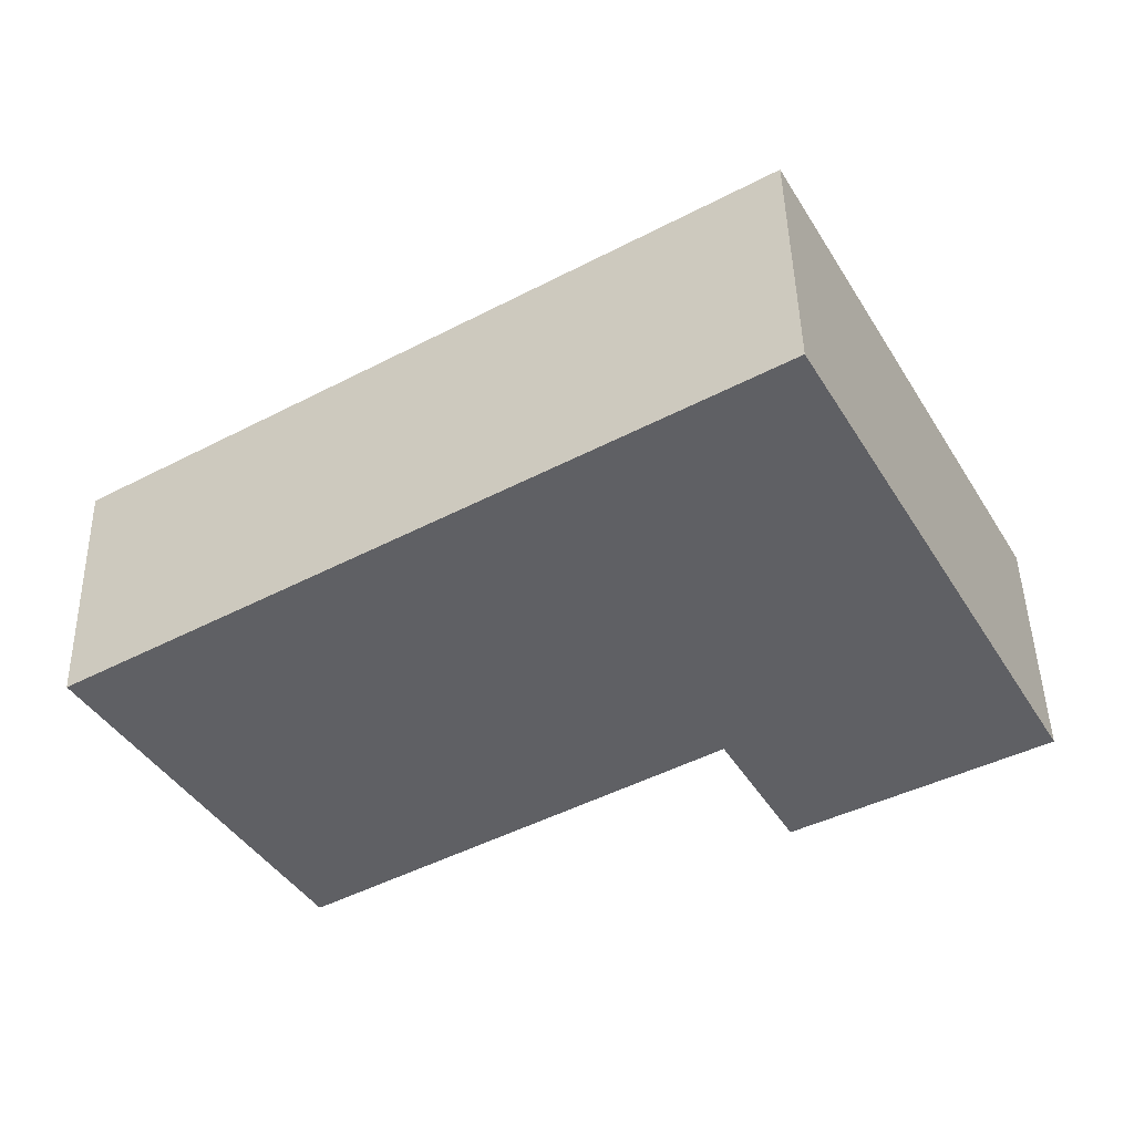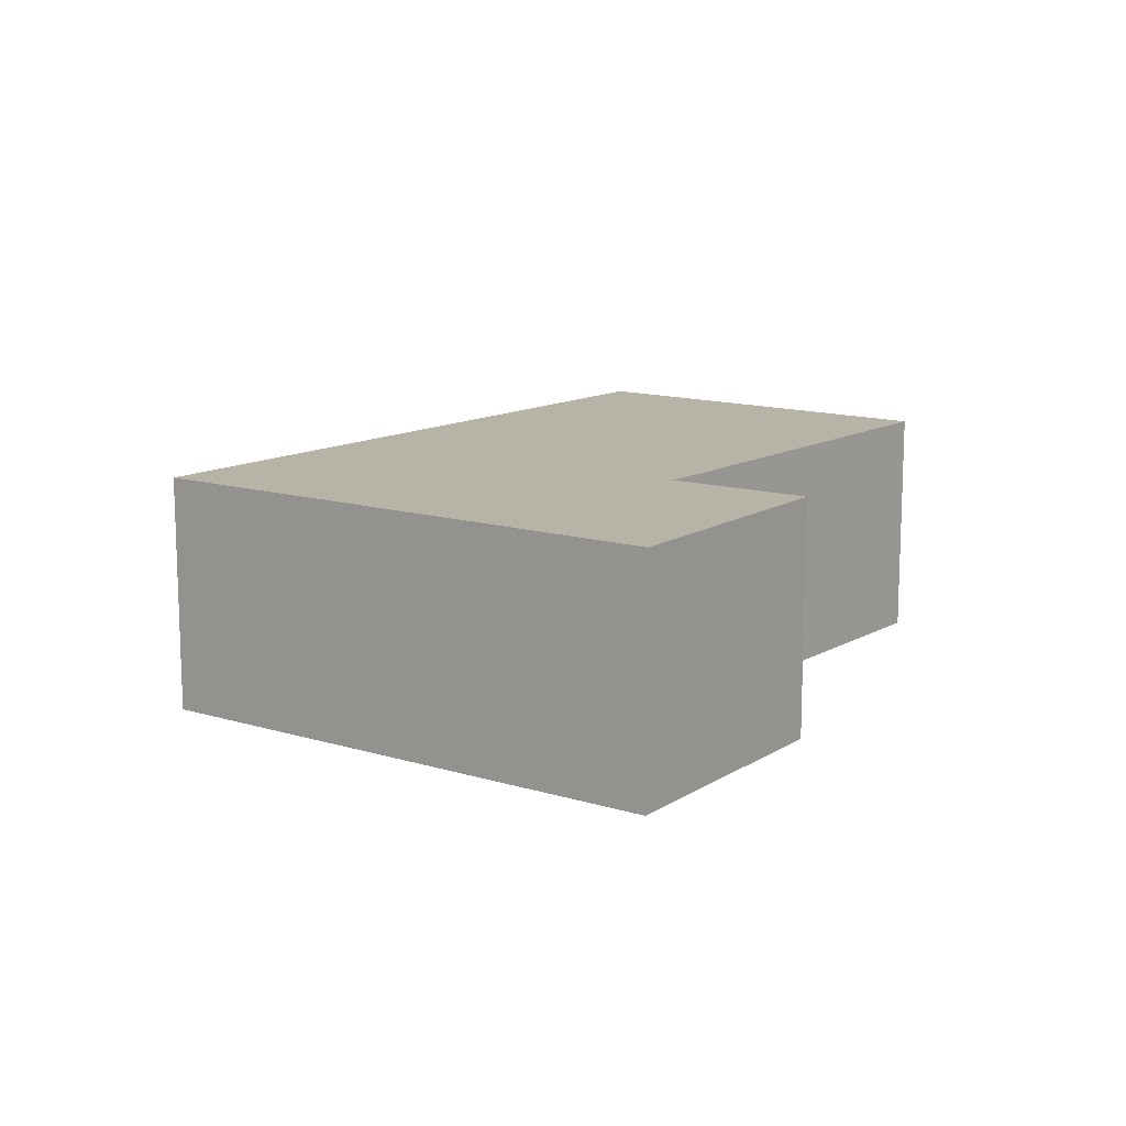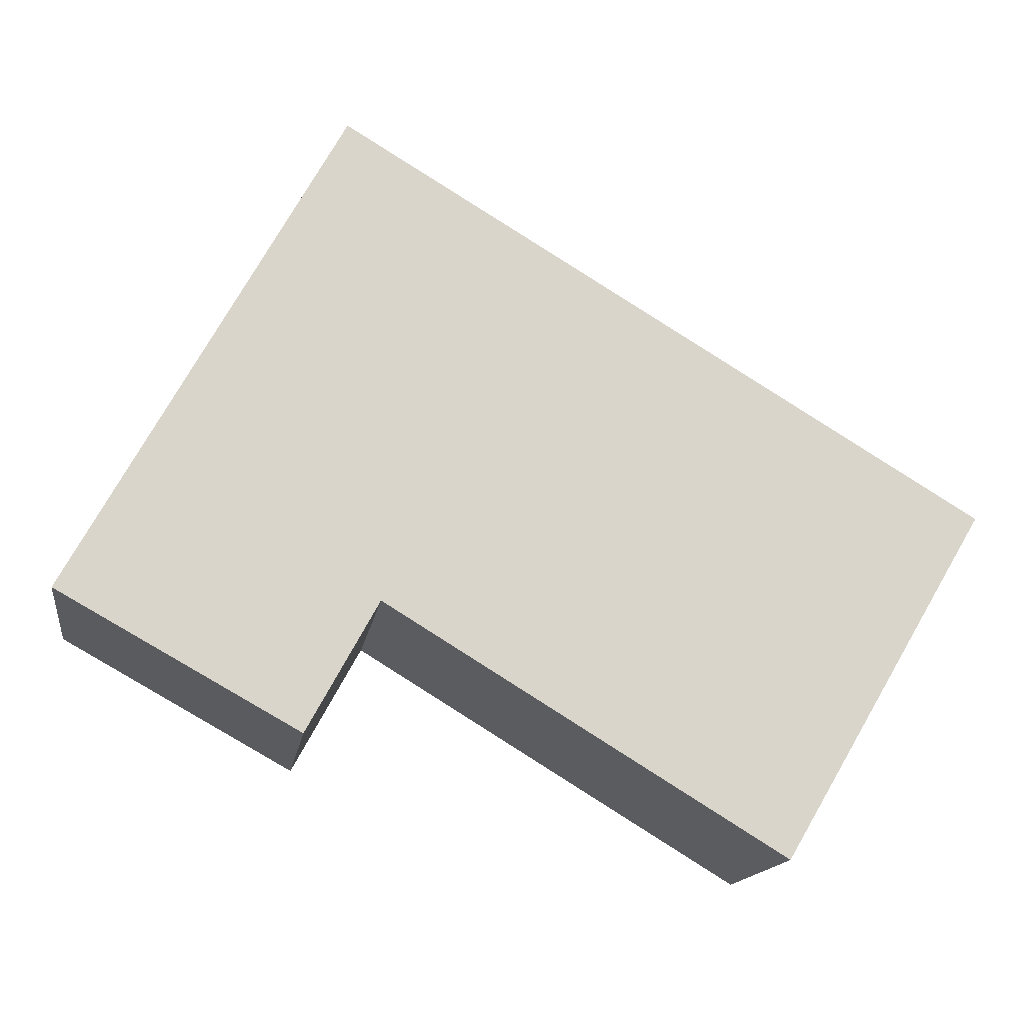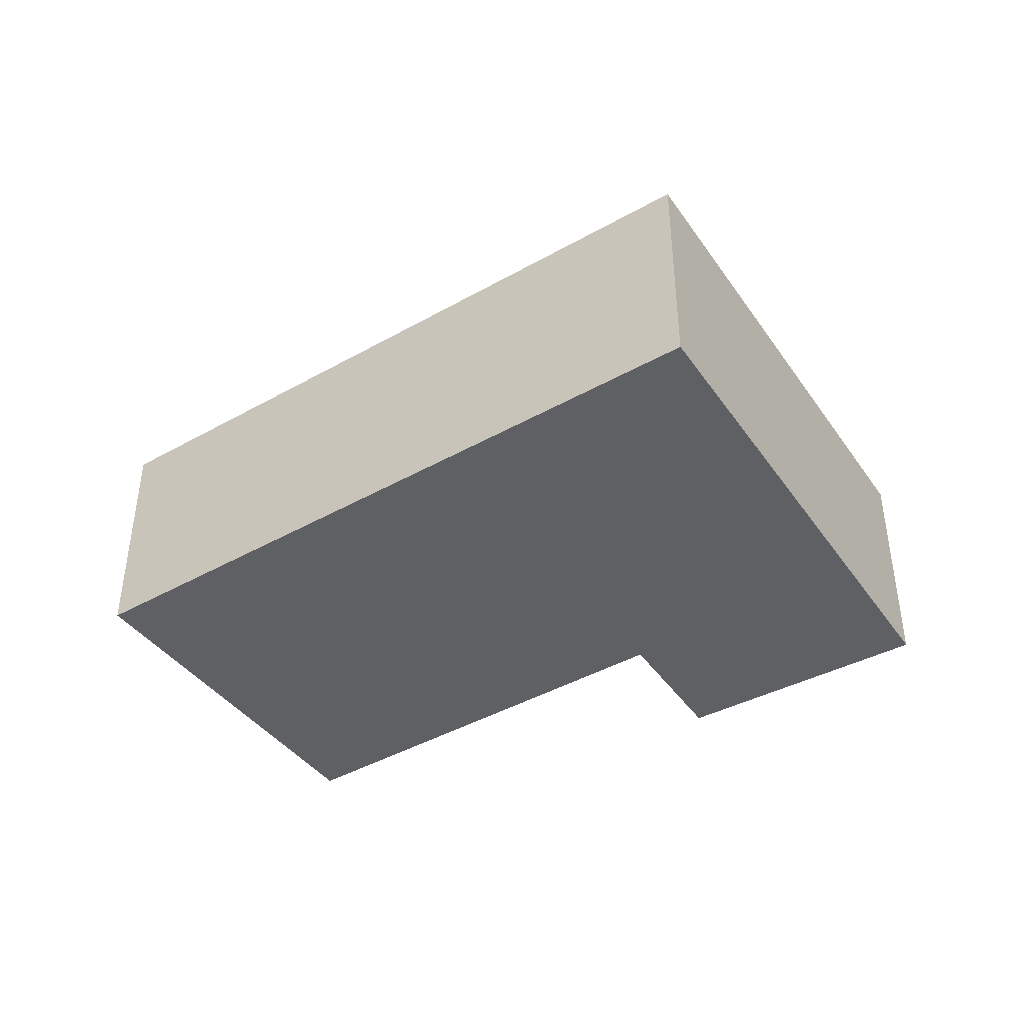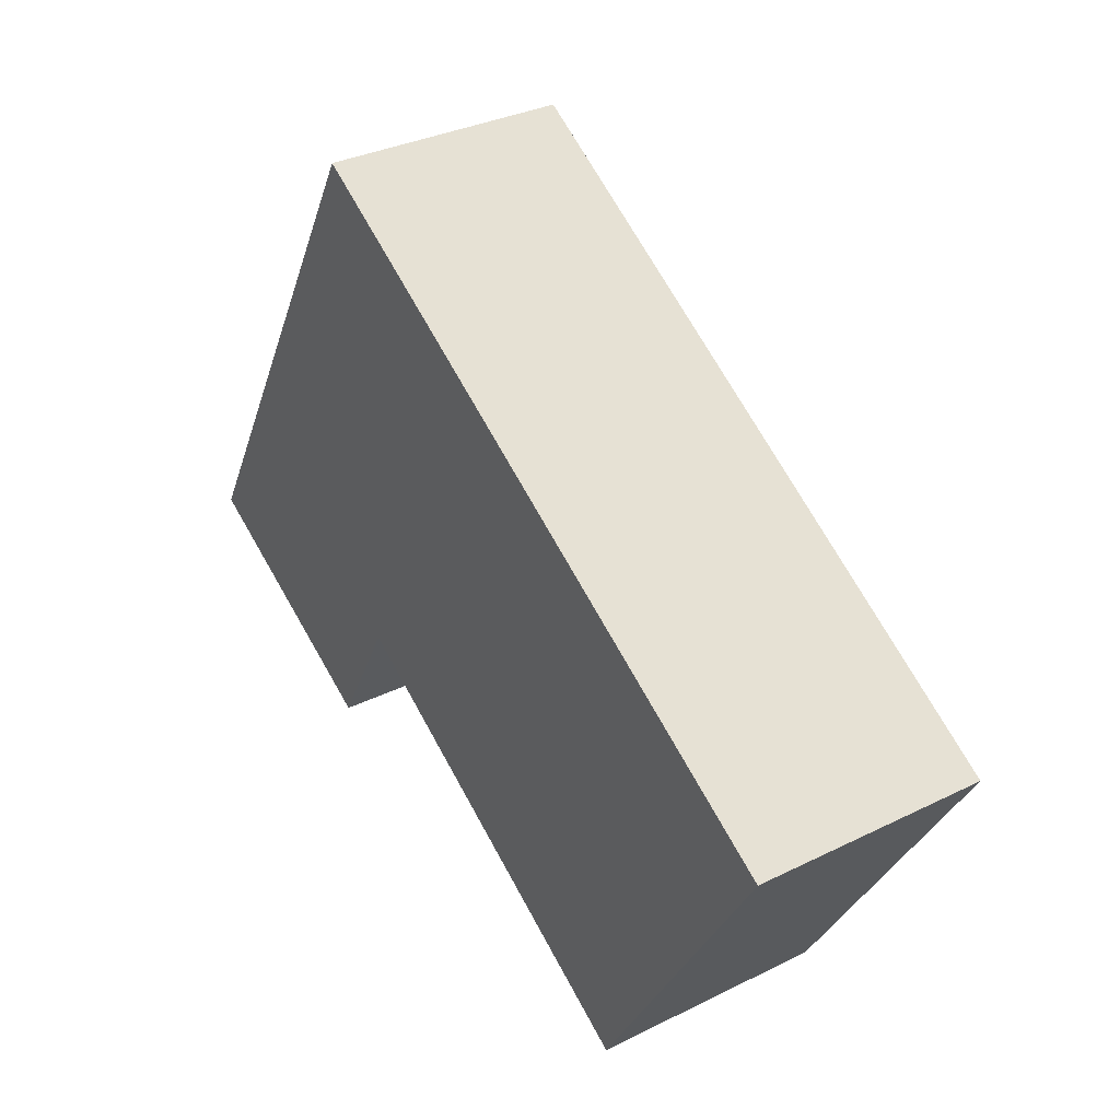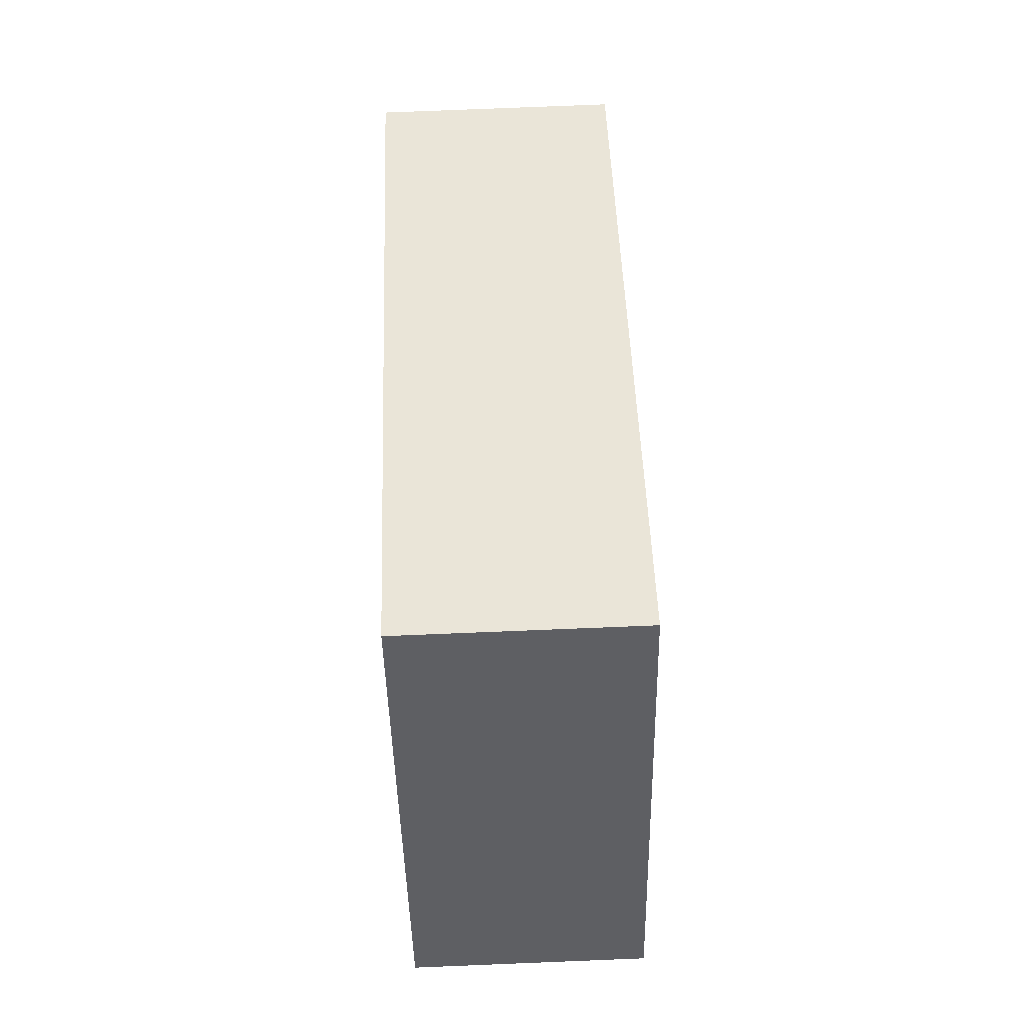
<metadata>
{"format":"obj","ext":"obj","renderer":"f3d","projection":"perspective","resolution":1024,"background":"white","views":[{"elev":46.5,"azim":-1.3,"up":"+Z"},{"elev":12.8,"azim":96.4,"up":"+Y"},{"elev":-15.2,"azim":171.6,"up":"+Z"},{"elev":-42.1,"azim":3.0,"up":"+Y"},{"elev":33.1,"azim":-124.3,"up":"+Z"},{"elev":77.4,"azim":87.7,"up":"+Z"}]}
</metadata>
<code>
v  0.417 3.099 -0.707
v  7.787 3.099 -1.355
v  2.643 3.099 -4.484
v  0 3.099 1.898e-16
v  8.058 3.099 4.877
v  11.82 3.099 -1.323
v  8.328 3.099 5.04
v  8.058 3.099 -1.851
v  8.711 3.099 -3.047
v  8.711 1.866e-16 -3.047
v  7.787 8.297e-17 -1.355
v  8.058 1.133e-16 -1.851
v  2.643 2.746e-16 -4.484
v  0.417 4.329e-17 -0.707
v  0 0 0
v  11.82 8.101e-17 -1.323
v  8.058 -2.986e-16 4.877
v  8.328 -3.086e-16 5.04
g defaultobject
f 1 2 3
f 2 1 4
f 2 4 5
f 2 5 6
f 6 5 7
f 8 6 9
f 6 8 2
f 10 8 9
f 8 10 2
f 2 10 11
f 11 10 12
f 13 1 3
f 1 13 14
f 1 14 4
f 4 14 15
f 11 3 2
f 3 11 13
f 16 9 6
f 9 16 10
f 15 5 4
f 5 15 17
f 5 17 7
f 7 17 18
f 18 6 7
f 6 18 16
f 14 17 15
f 17 14 13
f 17 13 11
f 17 11 12
f 17 12 10
f 17 10 18
f 18 10 16

</code>
